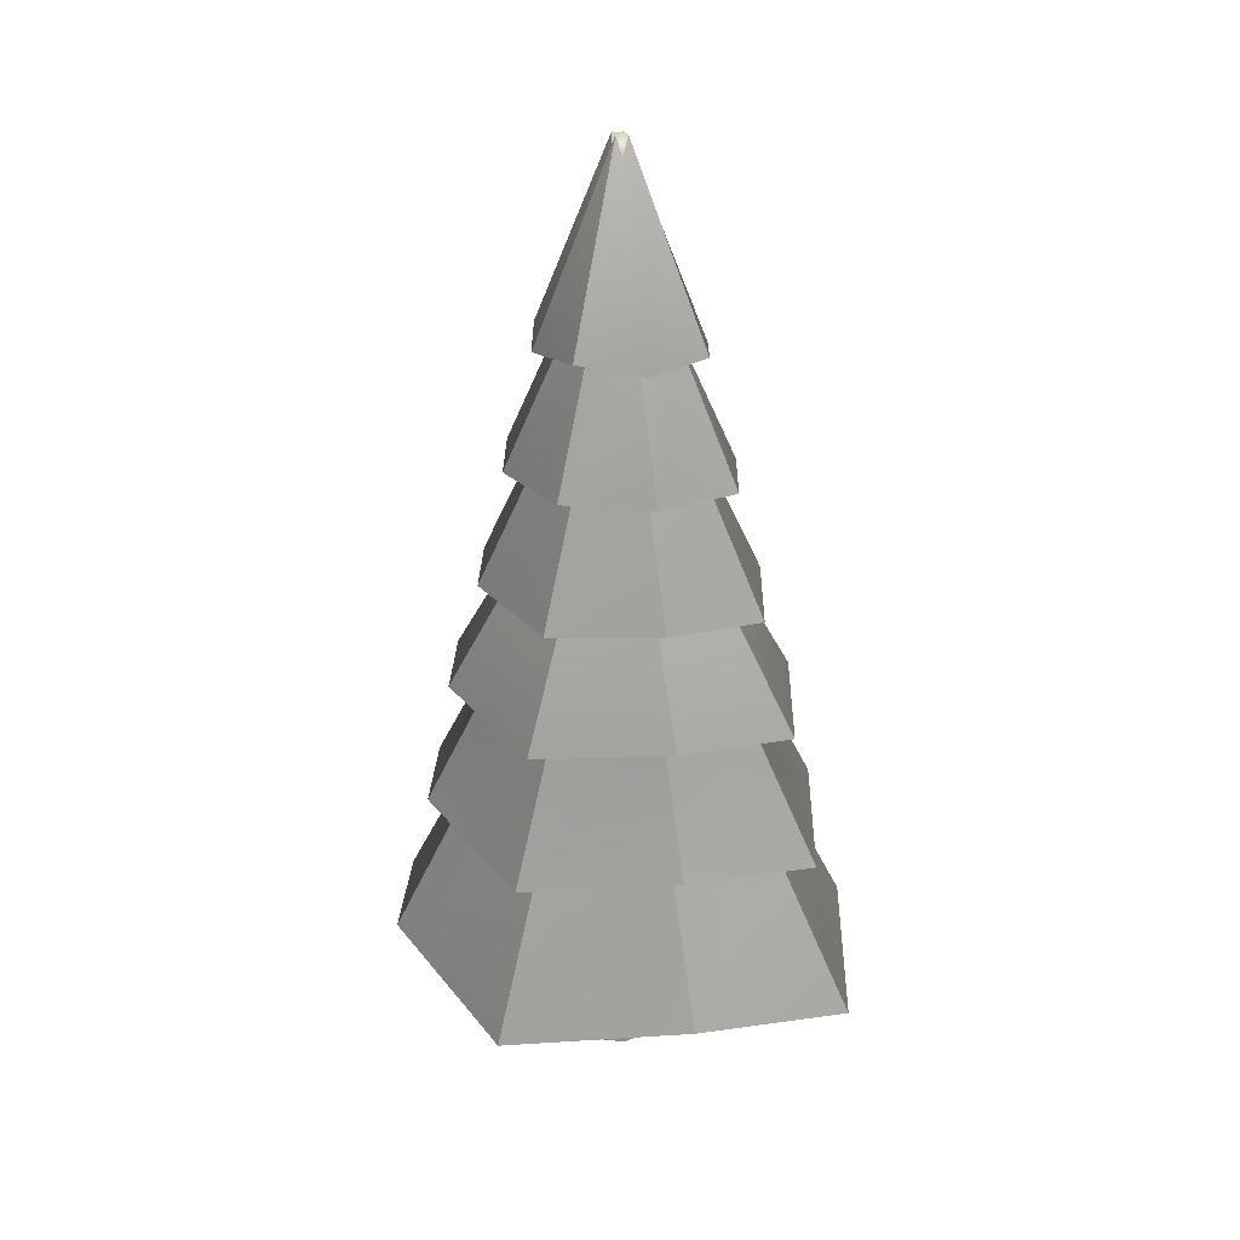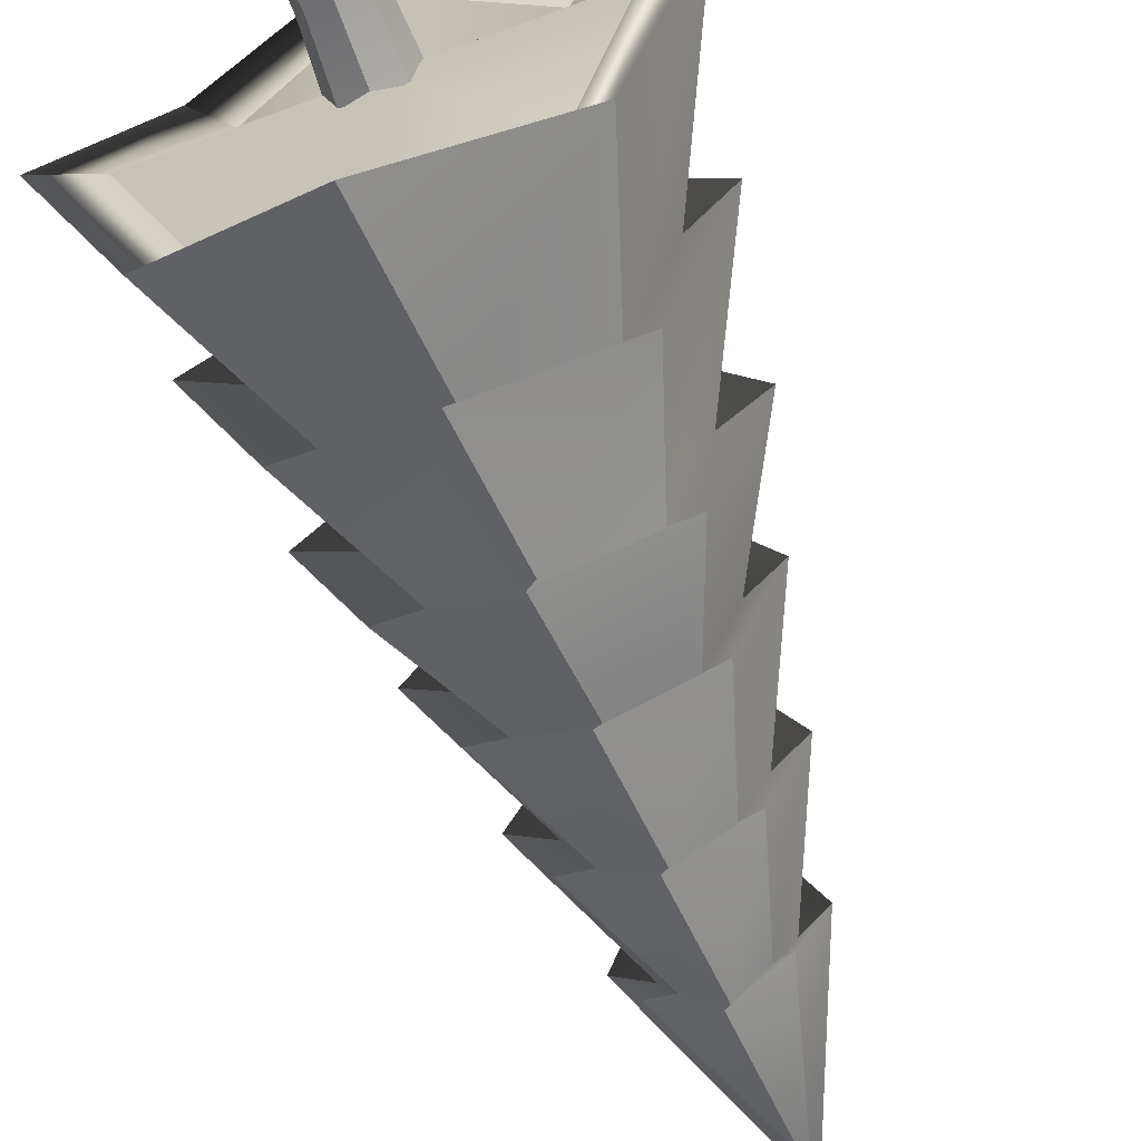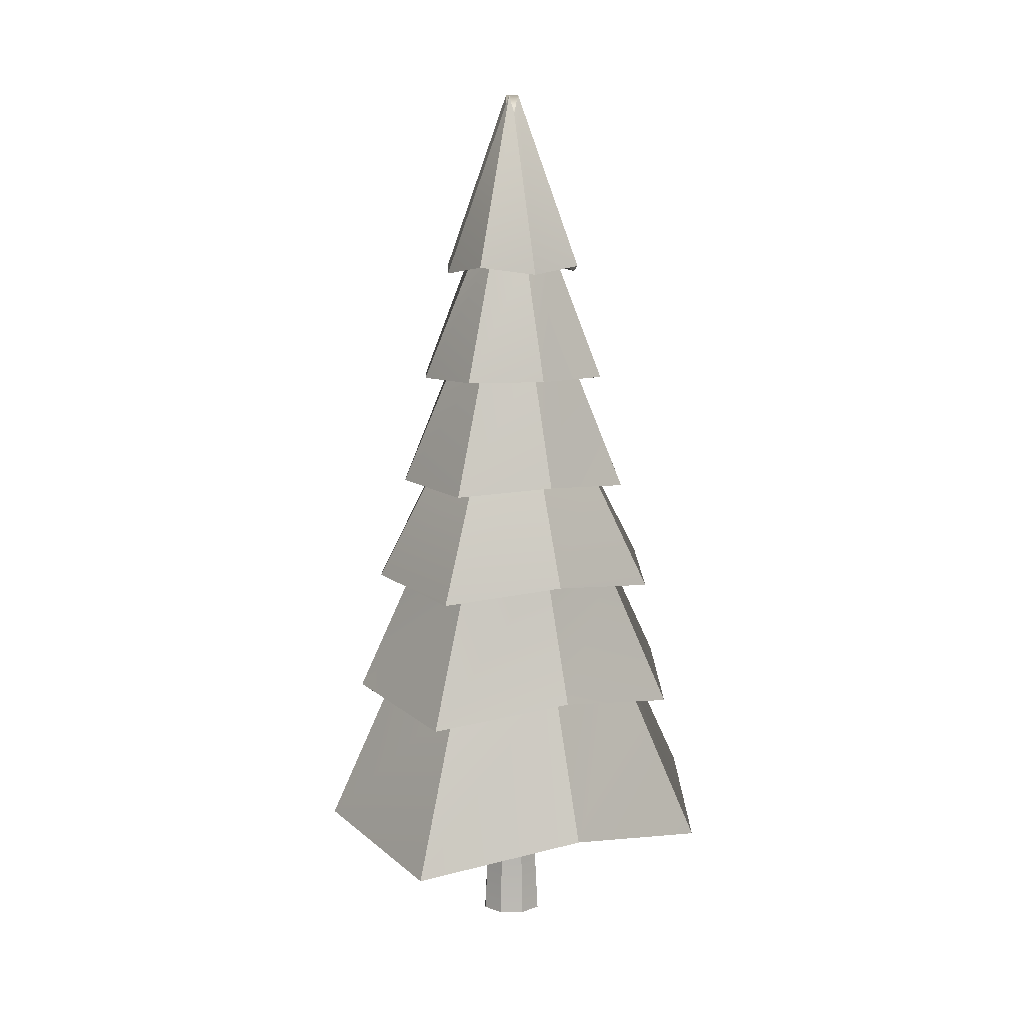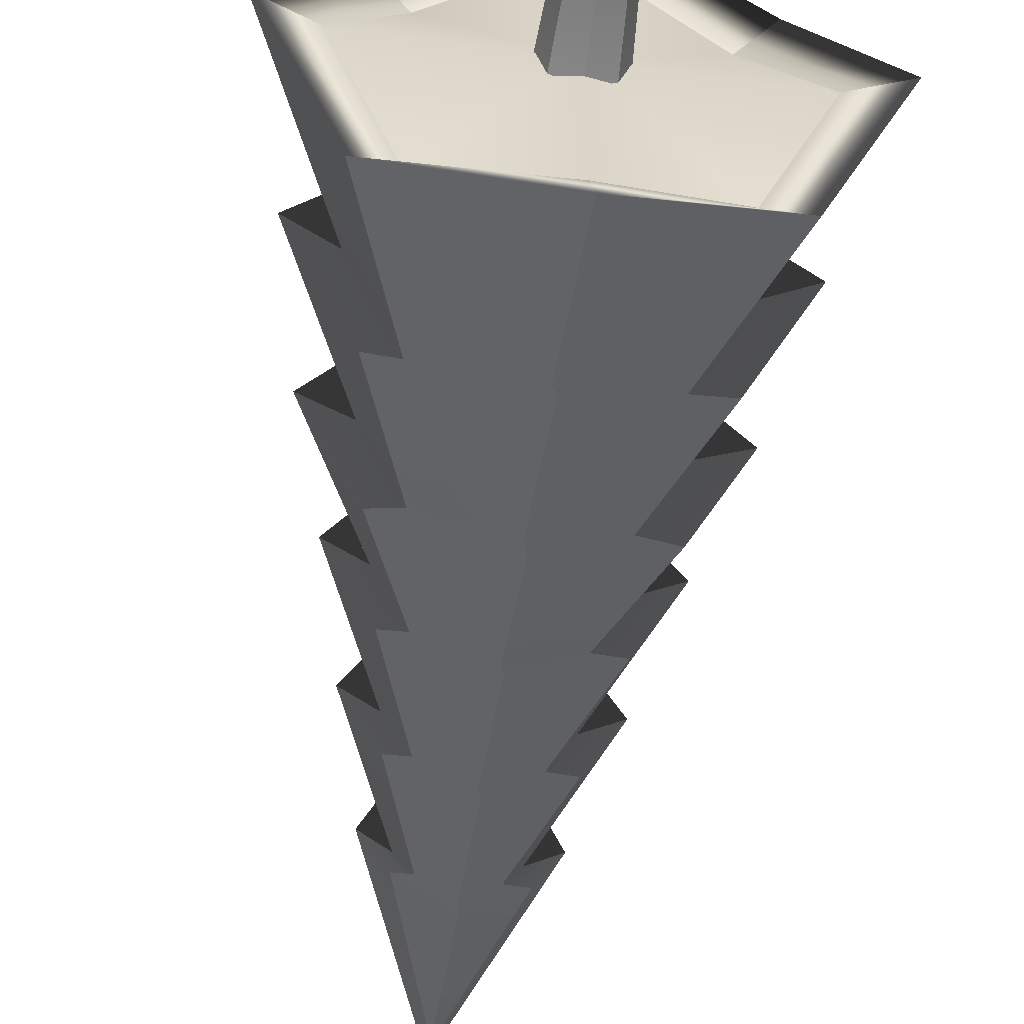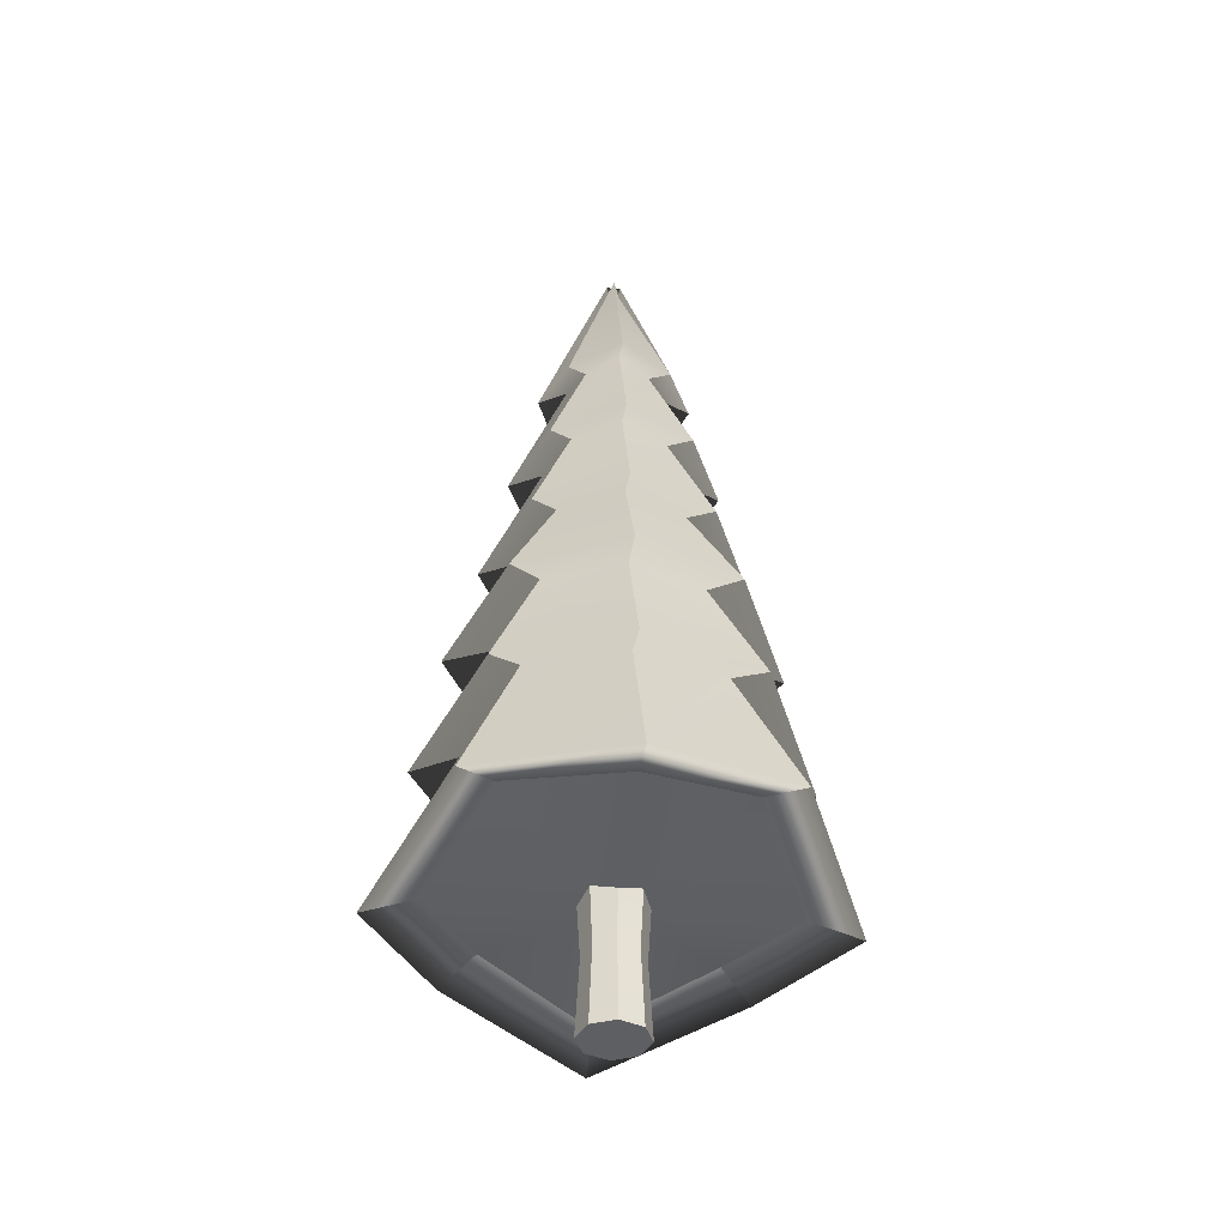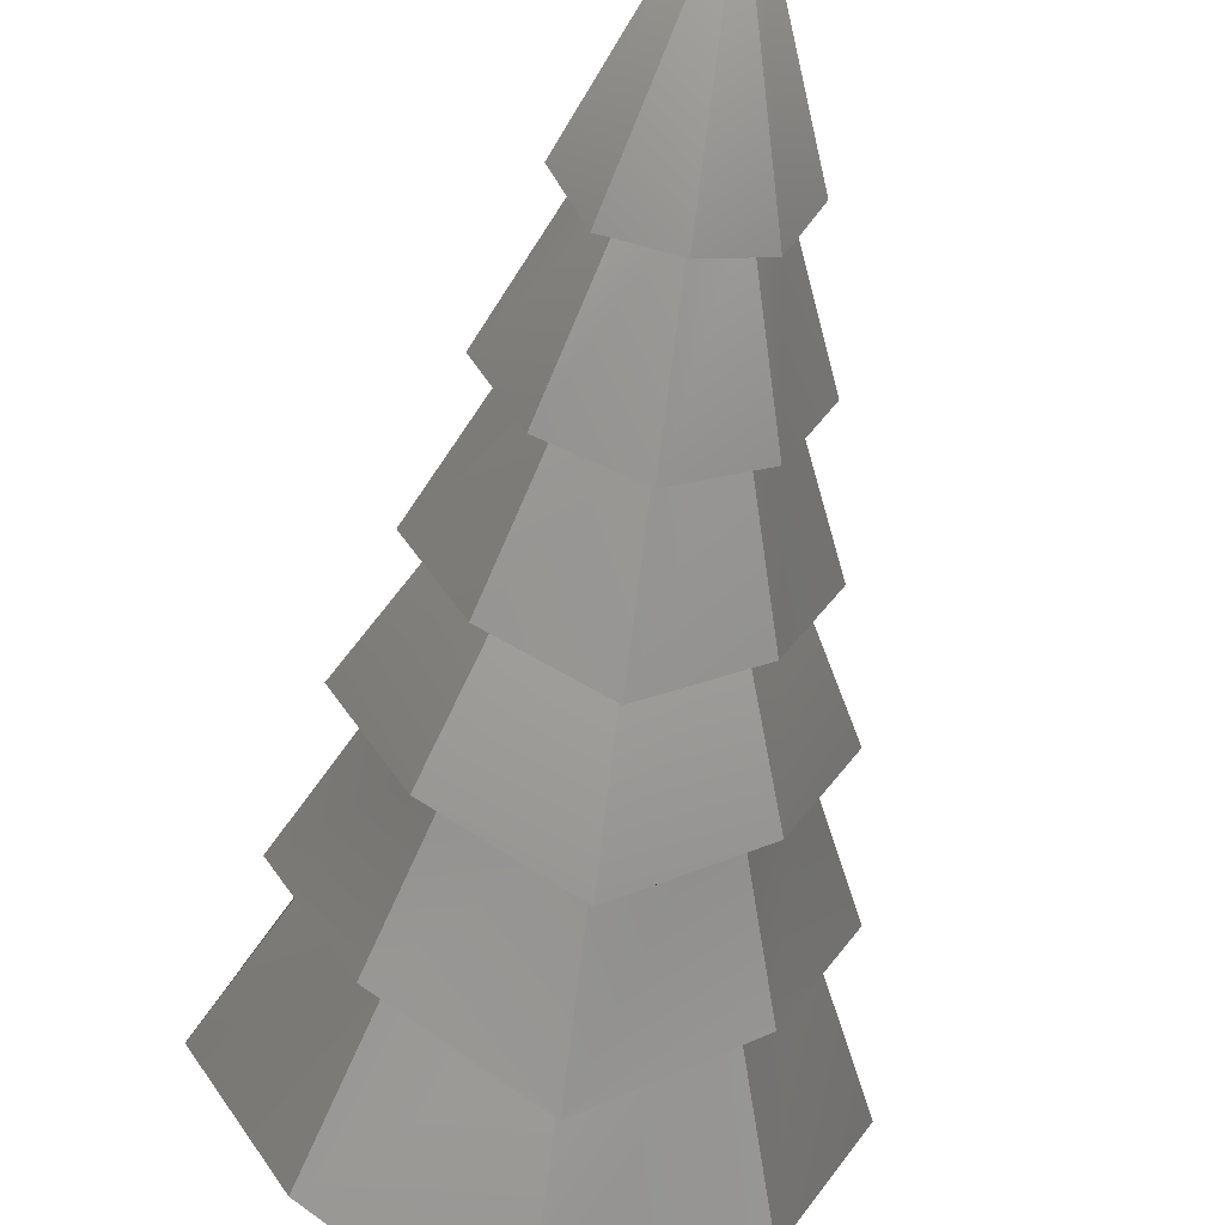
<metadata>
{"format":"obj","ext":"obj","renderer":"f3d","projection":"perspective","resolution":1024,"background":"white","views":[{"elev":26.7,"azim":121.6,"up":"+Y"},{"elev":-66.7,"azim":20.3,"up":"+Z"},{"elev":9.1,"azim":21.9,"up":"+Y"},{"elev":-61.0,"azim":-7.8,"up":"+Z"},{"elev":-40.9,"azim":-5.7,"up":"+Y"},{"elev":-57.7,"azim":171.7,"up":"+Z"}]}
</metadata>
<code>
g default
v 12.4 -0.2967 -1.466
v 11.12 -0.6651 -2.238
v 9.839 -0.2967 -1.466
v 9.183 -0.6651 0.04132
v 9.839 -0.2967 1.548
v 11.12 -0.6651 2.321
v 12.4 -0.2967 1.548
v 13.06 -0.6651 0.04132
v 11.17 8.332 -0.02304
v 11.12 8.563 -0.05603
v 11.07 8.332 -0.02304
v 11.04 8.563 0.04132
v 11.07 8.332 0.1057
v 11.12 8.563 0.1387
v 11.17 8.332 0.1057
v 11.2 8.563 0.04132
v 11.12 -0.6651 0.04132
v 11.12 8.563 0.04132
v 10.06 1.36 1.288
v 9.518 1.107 0.04132
v 10.06 1.36 -1.205
v 11.12 1.107 -1.844
v 12.18 1.36 -1.205
v 12.72 1.107 0.04132
v 12.18 1.36 1.288
v 11.12 1.107 1.927
v 10.24 2.715 1.075
v 9.791 2.555 0.04132
v 10.24 2.715 -0.9924
v 11.12 2.555 -1.522
v 12 2.715 -0.9924
v 12.45 2.555 0.04132
v 12 2.715 1.075
v 11.12 2.555 1.605
v 10.41 3.921 0.8714
v 10.05 3.846 0.04132
v 10.4 3.921 -0.8026
v 11.12 3.846 -1.235
v 11.84 3.921 -0.8026
v 12.21 3.846 0.04132
v 11.84 3.921 0.8853
v 11.12 3.846 1.318
v 10.58 5.213 0.6822
v 10.3 5.227 0.04132
v 10.58 5.213 -0.5996
v 11.12 5.227 -0.928
v 11.66 5.213 -0.5996
v 11.94 5.227 0.04132
v 11.66 5.213 0.6822
v 11.12 5.227 1.011
v 10.75 6.512 0.4779
v 10.56 6.617 0.04132
v 10.75 6.512 -0.3952
v 11.12 6.617 -0.619
v 11.49 6.512 -0.3952
v 11.68 6.617 0.04132
v 11.49 6.512 0.4779
v 11.12 6.617 0.7016
v 10.53 6.332 0.7386
v 10.22 6.424 0.04132
v 10.53 6.332 -0.656
v 11.12 6.424 -1.013
v 11.71 6.332 -0.656
v 12.02 6.424 0.04132
v 11.71 6.332 0.7386
v 11.12 6.424 1.096
v 10.32 5.024 0.9856
v 9.906 5.025 0.04132
v 10.32 5.024 -0.903
v 11.12 5.025 -1.387
v 11.92 5.024 -0.903
v 12.33 5.025 0.04132
v 11.92 5.024 0.9856
v 11.12 5.025 1.47
v 10.13 3.735 1.211
v 9.616 3.647 0.04132
v 10.13 3.735 -1.129
v 11.12 3.647 -1.728
v 12.11 3.735 -1.129
v 12.62 3.647 0.04132
v 12.11 3.735 1.211
v 11.12 3.647 1.811
v 9.9 2.542 1.476
v 9.275 2.371 0.04132
v 9.9 2.542 -1.394
v 11.12 2.371 -2.129
v 12.34 2.542 -1.394
v 12.97 2.371 0.04132
v 12.34 2.542 1.476
v 11.12 2.371 2.212
v 9.721 1.144 1.688
v 9.004 0.8757 0.04132
v 9.721 1.144 -1.605
v 11.12 0.8757 -2.449
v 12.52 1.144 -1.605
v 13.24 0.8757 0.04132
v 12.52 1.144 1.688
v 11.12 0.8757 2.531
v 8.606 -0.8637 0.04132
v 9.458 -0.4824 -1.915
v 11.12 -0.8637 -2.917
v 12.78 -0.4824 -1.915
v 13.63 -0.8637 0.04132
v 12.78 -0.4824 1.997
v 11.12 -0.8637 3
v 9.458 -0.4824 1.997
g pCylinder4
f 1 2 101 102
f 2 3 100 101
f 3 4 99 100
f 4 5 106 99
f 5 6 105 106
f 6 7 104 105
f 7 8 103 104
f 8 1 102 103
f 2 1 17
f 3 2 17
f 4 3 17
f 5 4 17
f 6 5 17
f 7 6 17
f 8 7 17
f 1 8 17
f 9 10 18
f 10 11 18
f 11 12 18
f 12 13 18
f 13 14 18
f 14 15 18
f 15 16 18
f 16 9 18
f 20 19 91 92
f 21 20 92 93
f 22 21 93 94
f 23 22 94 95
f 24 23 95 96
f 25 24 96 97
f 26 25 97 98
f 19 26 98 91
f 28 27 83 84
f 29 28 84 85
f 30 29 85 86
f 31 30 86 87
f 32 31 87 88
f 33 32 88 89
f 34 33 89 90
f 27 34 90 83
f 36 35 75 76
f 37 36 76 77
f 38 37 77 78
f 39 38 78 79
f 40 39 79 80
f 41 40 80 81
f 42 41 81 82
f 35 42 82 75
f 44 43 67 68
f 45 44 68 69
f 46 45 69 70
f 47 46 70 71
f 48 47 71 72
f 49 48 72 73
f 50 49 73 74
f 43 50 74 67
f 52 51 59 60
f 53 52 60 61
f 54 53 61 62
f 55 54 62 63
f 56 55 63 64
f 57 56 64 65
f 58 57 65 66
f 51 58 66 59
f 60 59 13 12
f 61 60 12 11
f 62 61 11 10
f 63 62 10 9
f 64 63 9 16
f 65 64 16 15
f 66 65 15 14
f 59 66 14 13
f 68 67 51 52
f 69 68 52 53
f 70 69 53 54
f 71 70 54 55
f 72 71 55 56
f 73 72 56 57
f 74 73 57 58
f 67 74 58 51
f 76 75 43 44
f 77 76 44 45
f 78 77 45 46
f 79 78 46 47
f 80 79 47 48
f 81 80 48 49
f 82 81 49 50
f 75 82 50 43
f 84 83 35 36
f 85 84 36 37
f 86 85 37 38
f 87 86 38 39
f 88 87 39 40
f 89 88 40 41
f 90 89 41 42
f 83 90 42 35
f 92 91 27 28
f 93 92 28 29
f 94 93 29 30
f 95 94 30 31
f 96 95 31 32
f 97 96 32 33
f 98 97 33 34
f 91 98 34 27
f 100 99 20 21
f 101 100 21 22
f 102 101 22 23
f 103 102 23 24
f 104 103 24 25
f 105 104 25 26
f 106 105 26 19
f 99 106 19 20
g default
v 11.39 -2.148 -0.198
v 11.12 -2.148 -0.3092
v 10.85 -2.148 -0.198
v 10.74 -2.148 0.07053
v 10.85 -2.148 0.339
v 11.12 -2.148 0.4502
v 11.39 -2.148 0.339
v 11.5 -2.148 0.07053
v 11.39 -0.511 -0.198
v 11.12 -0.511 -0.3092
v 10.85 -0.511 -0.198
v 10.74 -0.511 0.07053
v 10.85 -0.511 0.339
v 11.12 -0.511 0.4502
v 11.39 -0.511 0.339
v 11.5 -0.511 0.07053
v 11.12 -2.148 0.07053
v 11.12 -0.511 0.07053
v 10.79 -1.264 0.07053
v 10.89 -1.264 -0.1643
v 11.12 -1.264 -0.2616
v 11.36 -1.264 -0.1643
v 11.45 -1.264 0.07053
v 11.36 -1.264 0.3054
v 11.12 -1.264 0.4027
v 10.89 -1.264 0.3054
g pCylinder5
f 107 108 127 128
f 108 109 126 127
f 109 110 125 126
f 110 111 132 125
f 111 112 131 132
f 112 113 130 131
f 113 114 129 130
f 114 107 128 129
f 108 107 123
f 109 108 123
f 110 109 123
f 111 110 123
f 112 111 123
f 113 112 123
f 114 113 123
f 107 114 123
f 115 116 124
f 116 117 124
f 117 118 124
f 118 119 124
f 119 120 124
f 120 121 124
f 121 122 124
f 122 115 124
f 126 125 118 117
f 127 126 117 116
f 128 127 116 115
f 129 128 115 122
f 130 129 122 121
f 131 130 121 120
f 132 131 120 119
f 125 132 119 118

</code>
